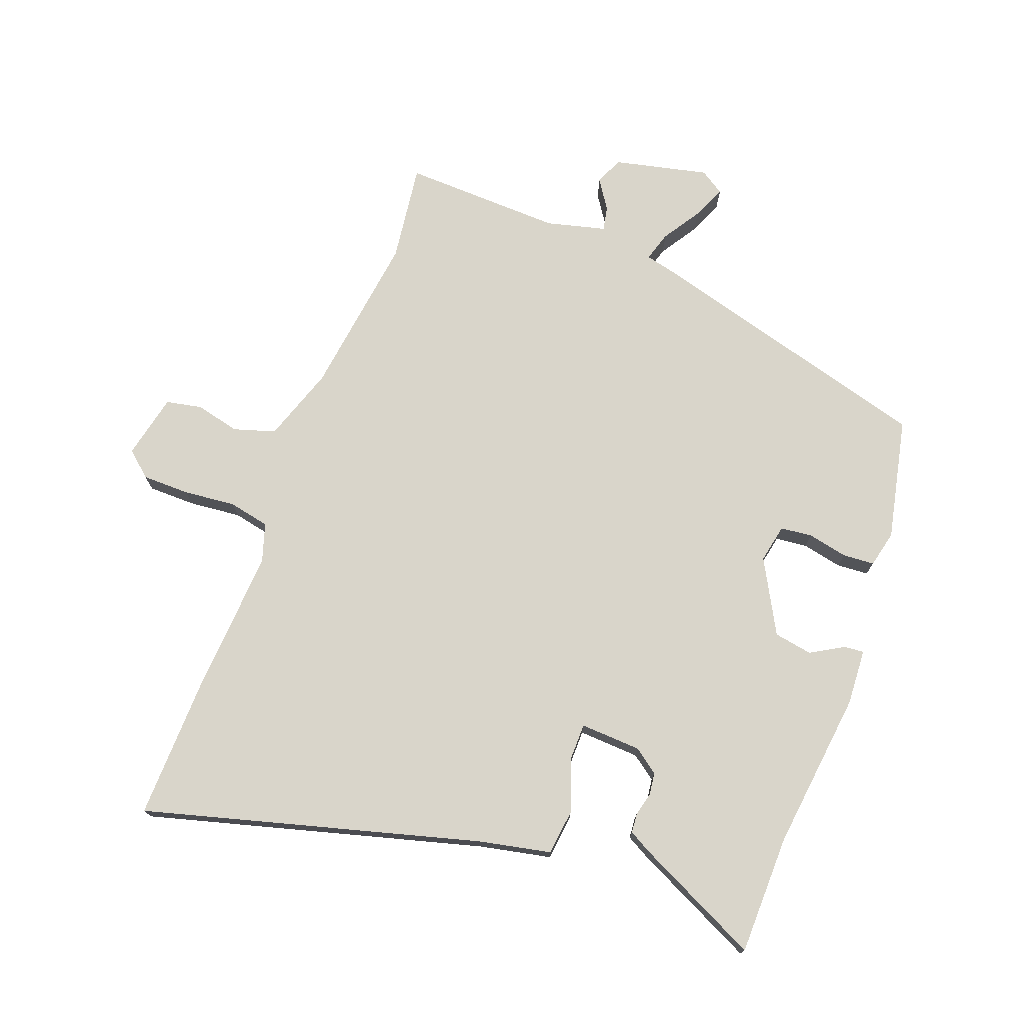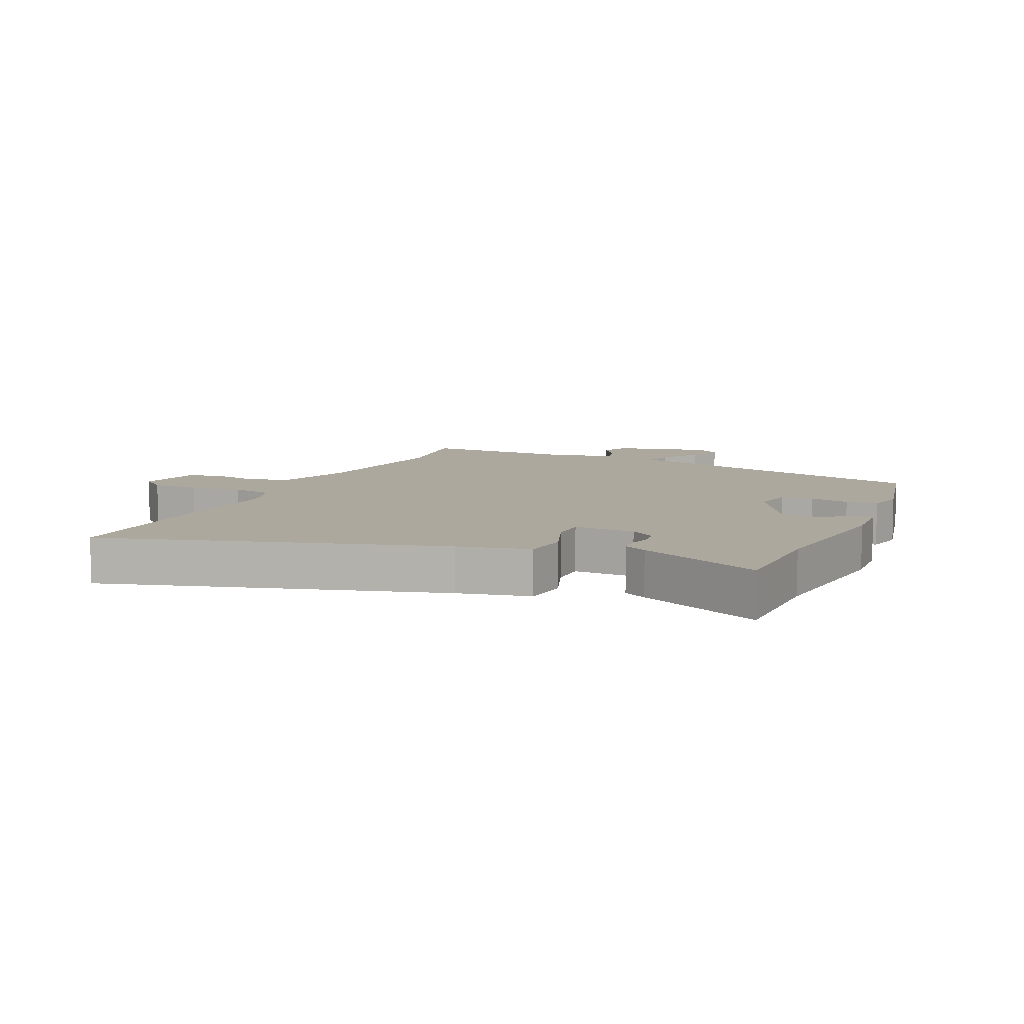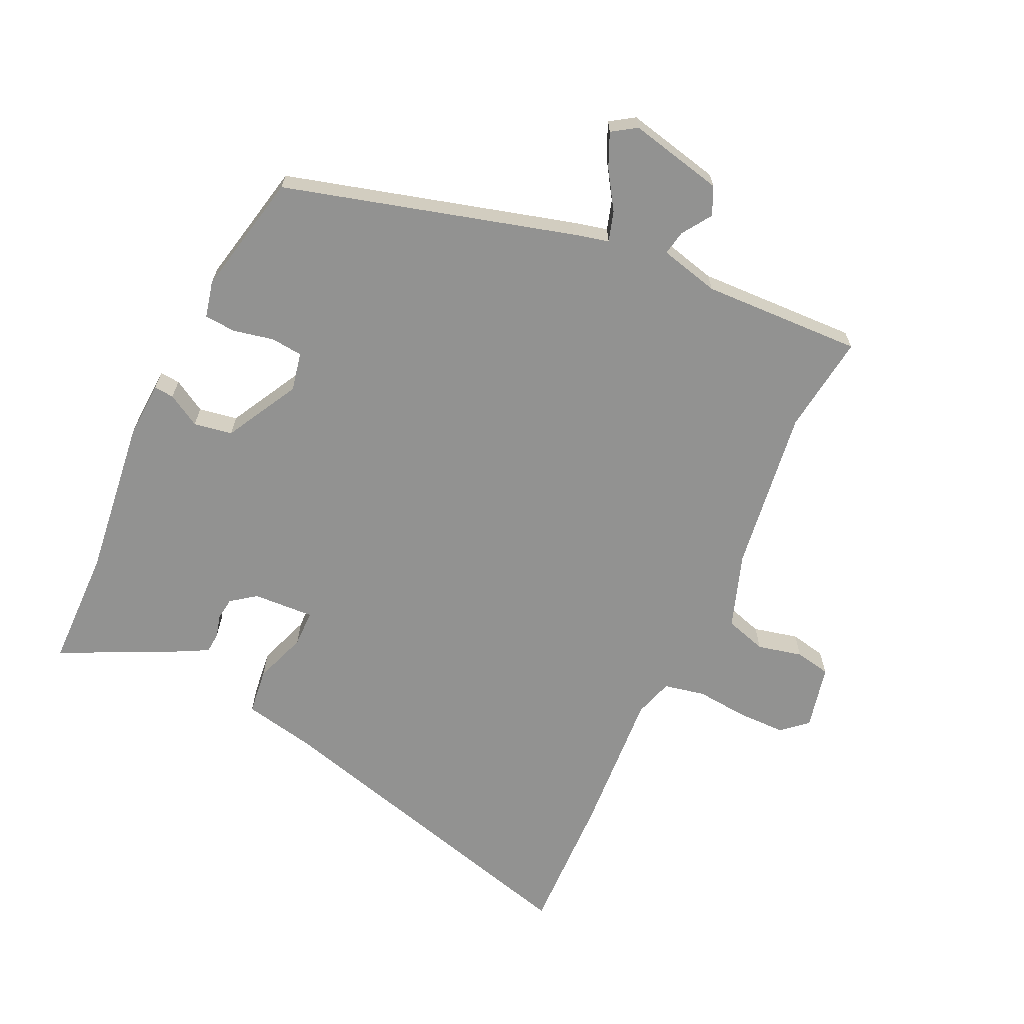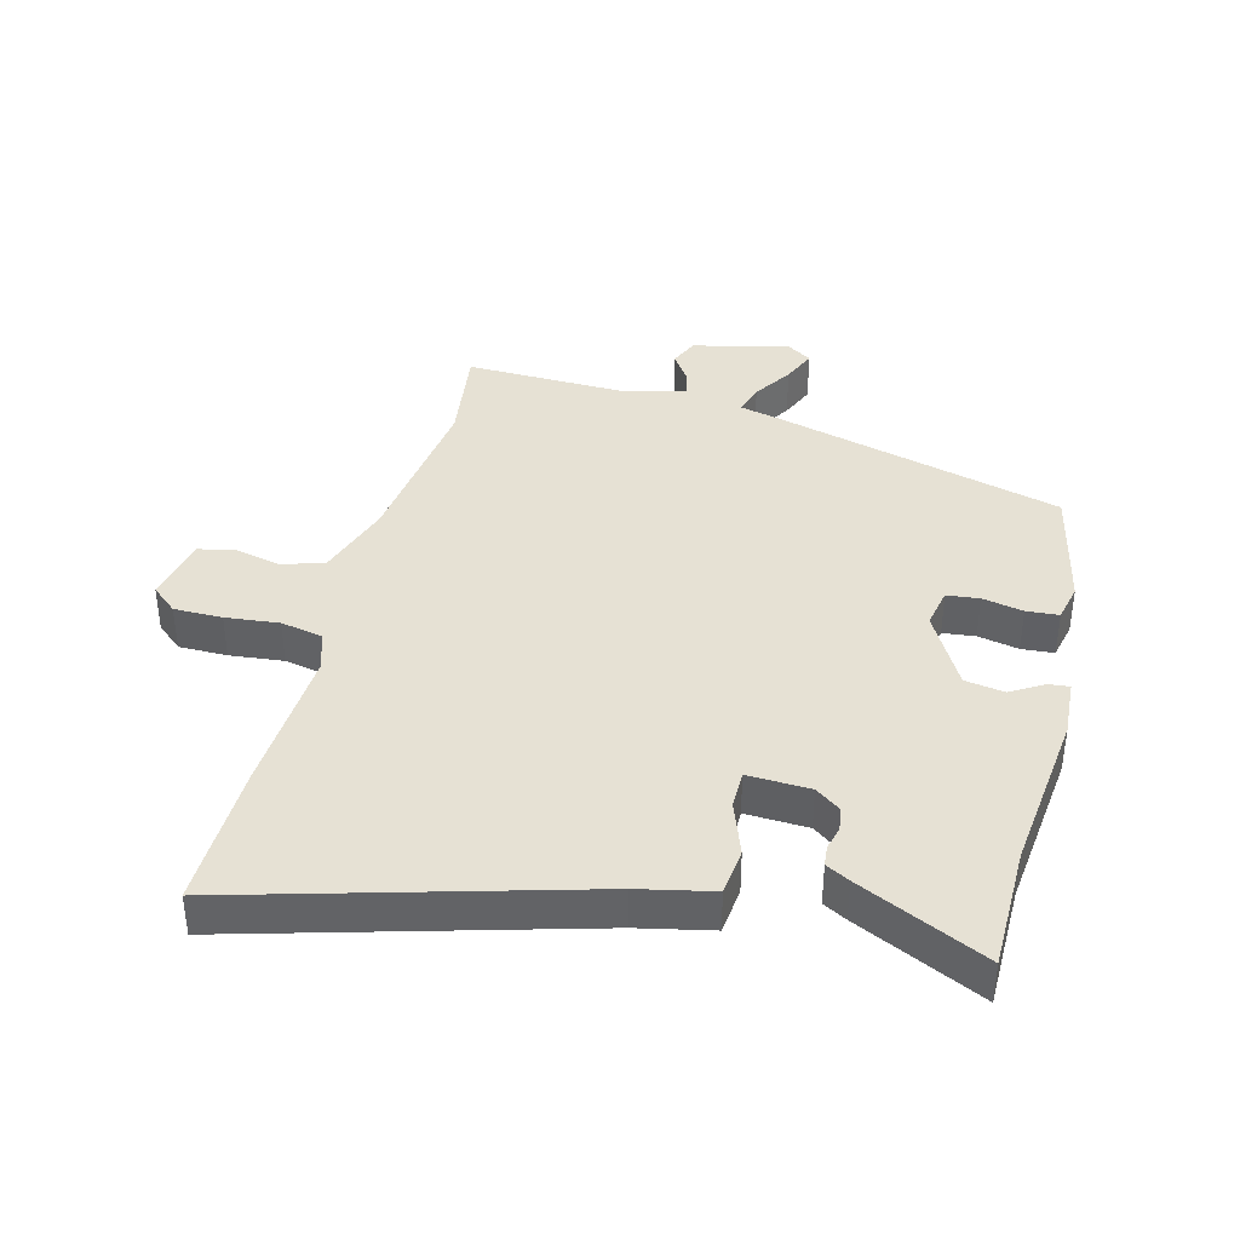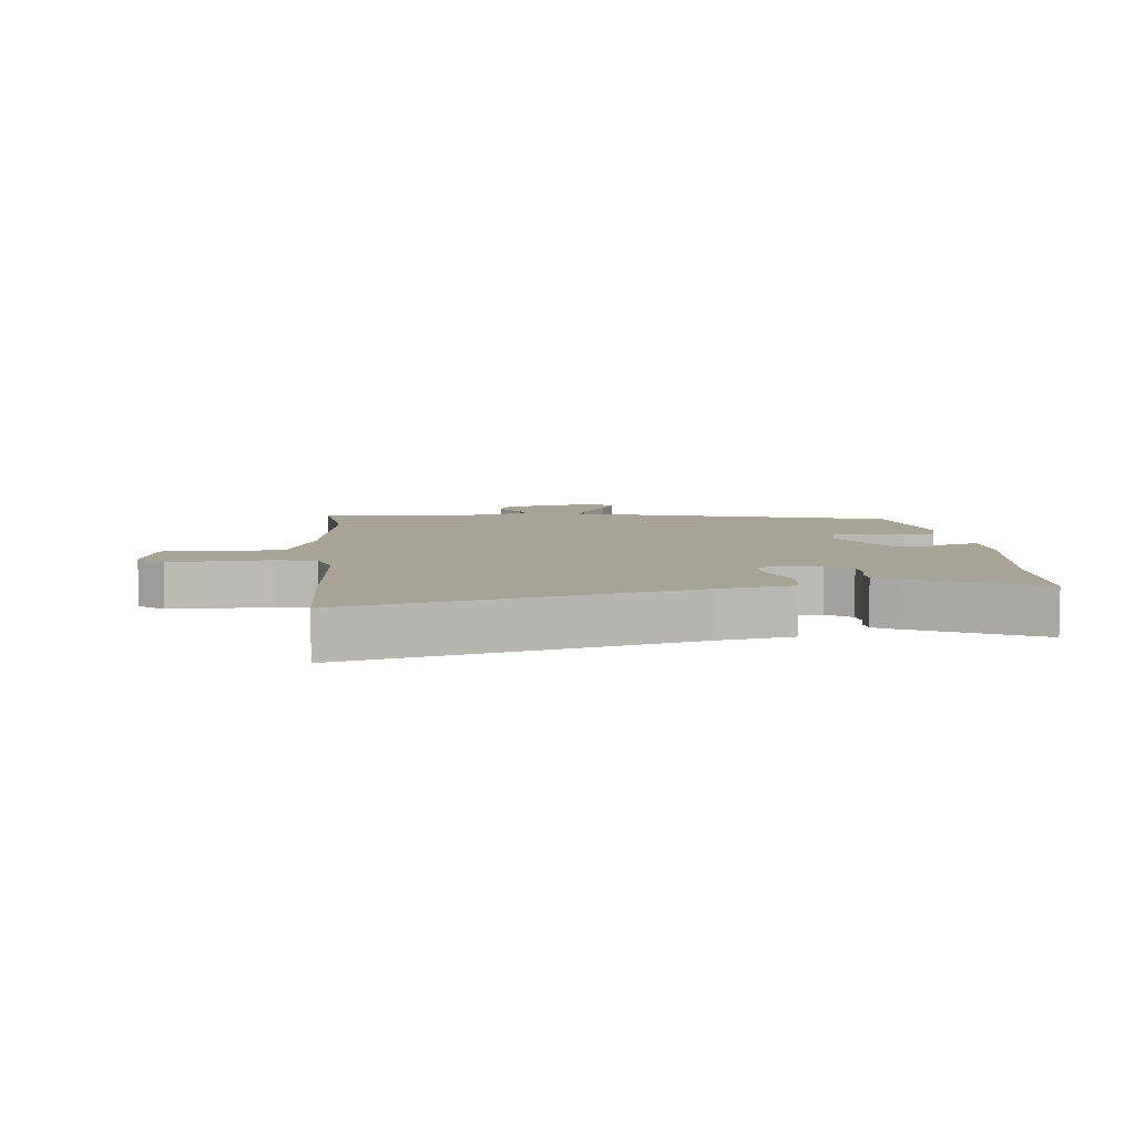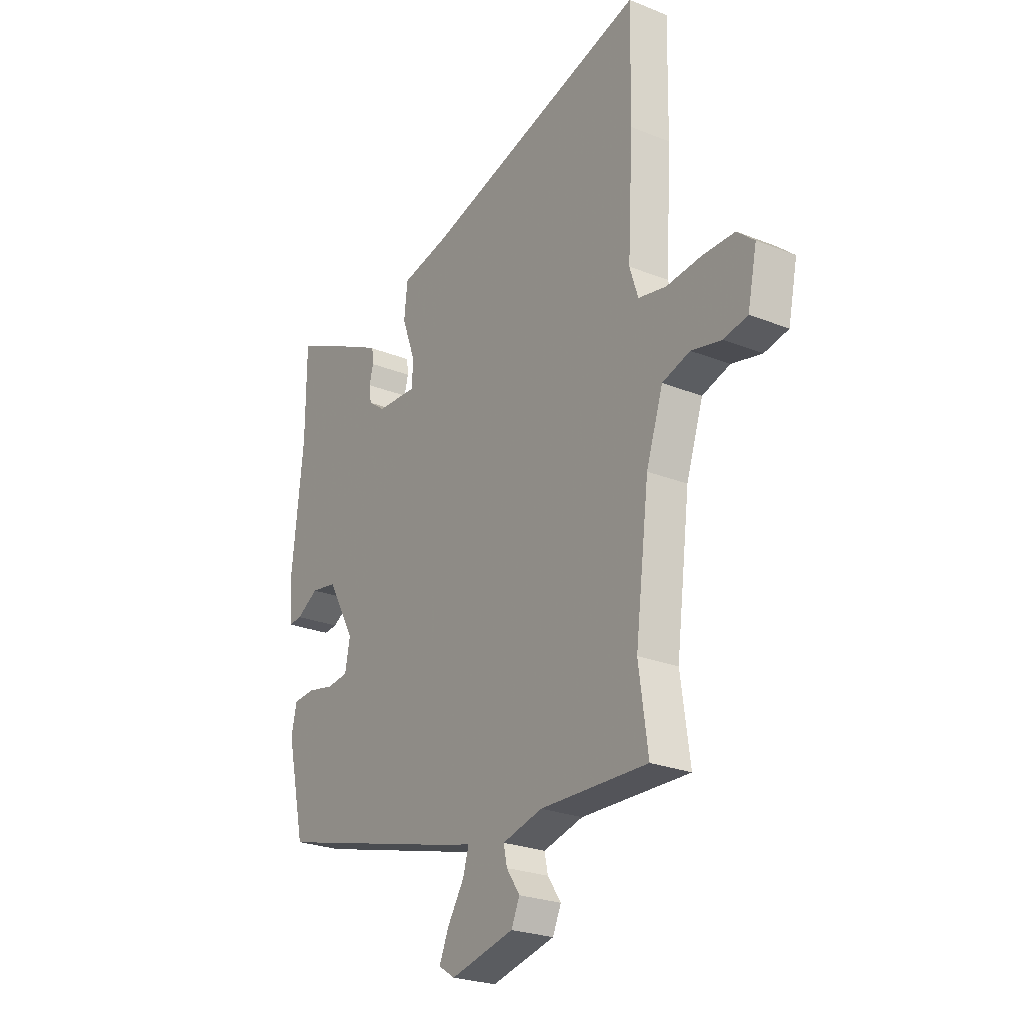
<metadata>
{"format":"obj","ext":"obj","renderer":"f3d","projection":"perspective","resolution":1024,"background":"white","views":[{"elev":74.4,"azim":21.0,"up":"+Y"},{"elev":8.6,"azim":24.1,"up":"+Y"},{"elev":-66.2,"azim":155.6,"up":"+Y"},{"elev":39.2,"azim":14.6,"up":"+Y"},{"elev":6.7,"azim":-4.6,"up":"+Y"},{"elev":-24.8,"azim":-123.3,"up":"+Z"}]}
</metadata>
<code>
v -0.505 0.07 -0.537
v -0.483 0.07 -0.379
v -0.516 0.07 -0.116
v -0.556 0.07 0.005
v -0.622 0.07 0.026
v -0.694 0.07 0.01
v -0.751 0.07 0.022
v -0.773 0.07 0.126
v -0.732 0.07 0.161
v -0.656 0.07 0.161
v -0.572 0.07 0.152
v -0.506 0.07 0.165
v -0.486 0.07 0.227
v -0.499 0.07 0.461
v -0.503 0.07 0.69
v 0.034 0.07 0.538
v 0.149 0.07 0.513
v 0.157 0.07 0.439
v 0.126 0.07 0.355
v 0.126 0.07 0.296
v 0.224 0.07 0.3
v 0.264 0.07 0.329
v 0.269 0.07 0.365
v 0.26 0.07 0.402
v 0.263 0.07 0.434
v 0.3 0.07 0.454
v 0.5 0.07 0.548
v 0.501 0.07 0.355
v 0.529 0.07 0.099
v 0.523 0.07 0.009
v 0.491 0.07 0.012
v 0.439 0.07 0.043
v 0.377 0.07 0.033
v 0.312 0.07 -0.084
v 0.324 0.07 -0.146
v 0.375 0.07 -0.152
v 0.439 0.07 -0.139
v 0.49 0.07 -0.143
v 0.503 0.07 -0.202
v 0.459 0.07 -0.398
v -0.004 0.07 -0.521
v -0.06 0.07 -0.534
v -0.046 0.07 -0.582
v -0.007 0.07 -0.644
v 0.016 0.07 -0.698
v -0.023 0.07 -0.723
v -0.174 0.07 -0.687
v -0.194 0.07 -0.642
v -0.162 0.07 -0.595
v -0.154 0.07 -0.556
v -0.249 0.07 -0.531
v -0.505 0 -0.537
v -0.483 0 -0.379
v -0.516 0 -0.116
v -0.556 0 0.005
v -0.622 0 0.026
v -0.694 0 0.01
v -0.751 0 0.022
v -0.773 0 0.126
v -0.732 0 0.161
v -0.656 0 0.161
v -0.572 0 0.152
v -0.506 0 0.165
v -0.486 0 0.227
v -0.499 0 0.461
v -0.503 0 0.69
v 0.034 0 0.538
v 0.149 0 0.513
v 0.157 0 0.439
v 0.126 0 0.355
v 0.126 0 0.296
v 0.224 0 0.3
v 0.264 0 0.329
v 0.269 0 0.365
v 0.26 0 0.402
v 0.263 0 0.434
v 0.3 0 0.454
v 0.5 0 0.548
v 0.501 0 0.355
v 0.529 0 0.099
v 0.523 0 0.009
v 0.491 0 0.012
v 0.439 0 0.043
v 0.377 0 0.033
v 0.312 0 -0.084
v 0.324 0 -0.146
v 0.375 0 -0.152
v 0.439 0 -0.139
v 0.49 0 -0.143
v 0.503 0 -0.202
v 0.459 0 -0.398
v -0.004 0 -0.521
v -0.06 0 -0.534
v -0.046 0 -0.582
v -0.007 0 -0.644
v 0.016 0 -0.698
v -0.023 0 -0.723
v -0.174 0 -0.687
v -0.194 0 -0.642
v -0.162 0 -0.595
v -0.154 0 -0.556
v -0.249 0 -0.531
f 46 47 48 49
f 46 49 50
f 43 44 45 46
f 42 43 46 50
f 39 40 41 42
f 39 42 50 51
f 36 37 38 39
f 35 36 39 51
f 29 30 31 32
f 28 29 32 33
f 27 28 33 34
f 23 24 25 26
f 22 23 26 27
f 16 17 18 19
f 16 19 20
f 13 14 15 16
f 12 13 16 20
f 8 9 10 11
f 6 7 8 11
f 5 6 11 12
f 4 5 12 20
f 35 51 1 2
f 34 35 2 3
f 22 27 34
f 21 22 34
f 20 21 34
f 3 4 20 34
f 100 99 98 97
f 101 100 97
f 97 96 95 94
f 101 97 94 93
f 93 92 91 90
f 102 101 93 90
f 90 89 88 87
f 102 90 87 86
f 83 82 81 80
f 84 83 80 79
f 85 84 79 78
f 77 76 75 74
f 78 77 74 73
f 70 69 68 67
f 71 70 67
f 67 66 65 64
f 71 67 64 63
f 62 61 60 59
f 62 59 58 57
f 63 62 57 56
f 71 63 56 55
f 53 52 102 86
f 54 53 86 85
f 85 78 73
f 85 73 72
f 85 72 71
f 85 71 55 54
f 1 52 53 2
f 2 53 54 3
f 3 54 55 4
f 4 55 56 5
f 5 56 57 6
f 6 57 58 7
f 7 58 59 8
f 8 59 60 9
f 9 60 61 10
f 10 61 62 11
f 11 62 63 12
f 12 63 64 13
f 13 64 65 14
f 14 65 66 15
f 15 66 67 16
f 16 67 68 17
f 17 68 69 18
f 18 69 70 19
f 19 70 71 20
f 20 71 72 21
f 21 72 73 22
f 22 73 74 23
f 23 74 75 24
f 24 75 76 25
f 25 76 77 26
f 26 77 78 27
f 27 78 79 28
f 28 79 80 29
f 29 80 81 30
f 30 81 82 31
f 31 82 83 32
f 32 83 84 33
f 33 84 85 34
f 34 85 86 35
f 35 86 87 36
f 36 87 88 37
f 37 88 89 38
f 38 89 90 39
f 39 90 91 40
f 40 91 92 41
f 41 92 93 42
f 42 93 94 43
f 43 94 95 44
f 44 95 96 45
f 45 96 97 46
f 46 97 98 47
f 47 98 99 48
f 48 99 100 49
f 49 100 101 50
f 50 101 102 51
f 51 102 52 1

</code>
